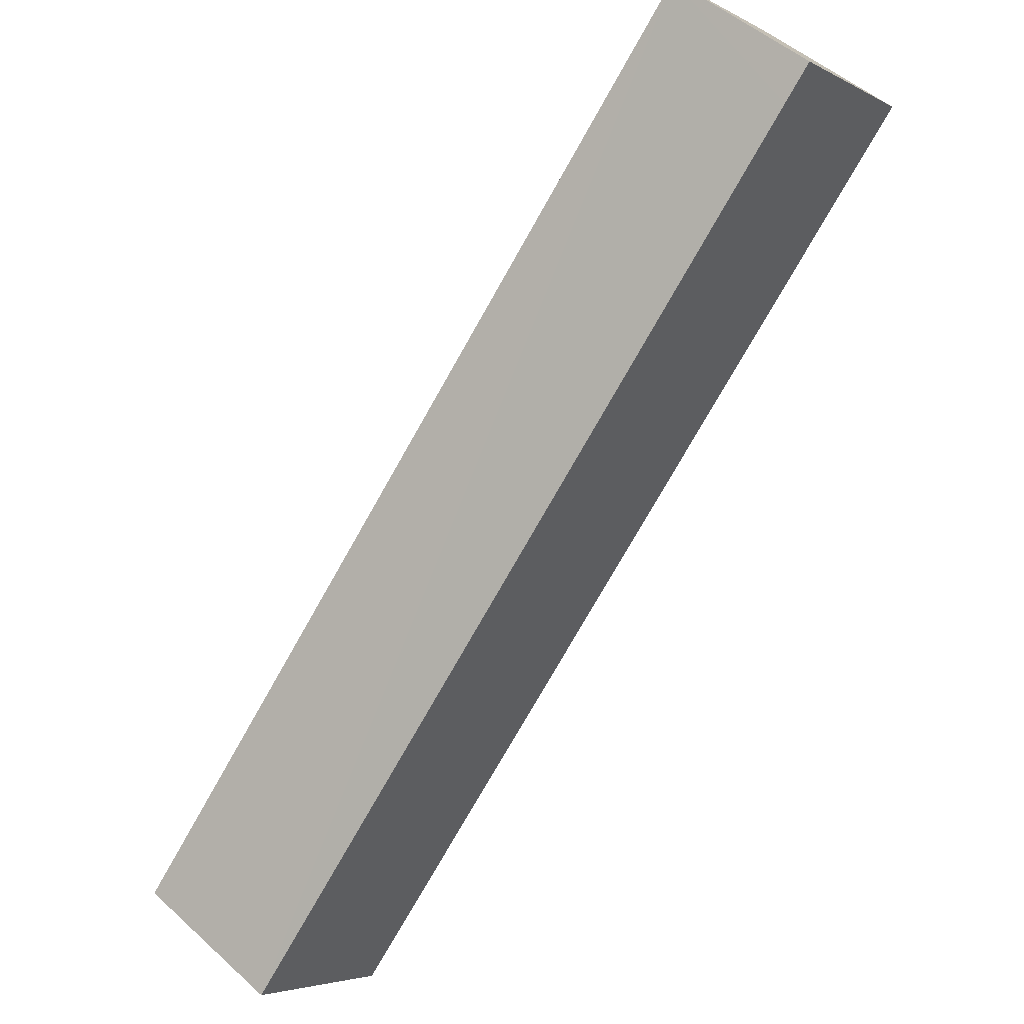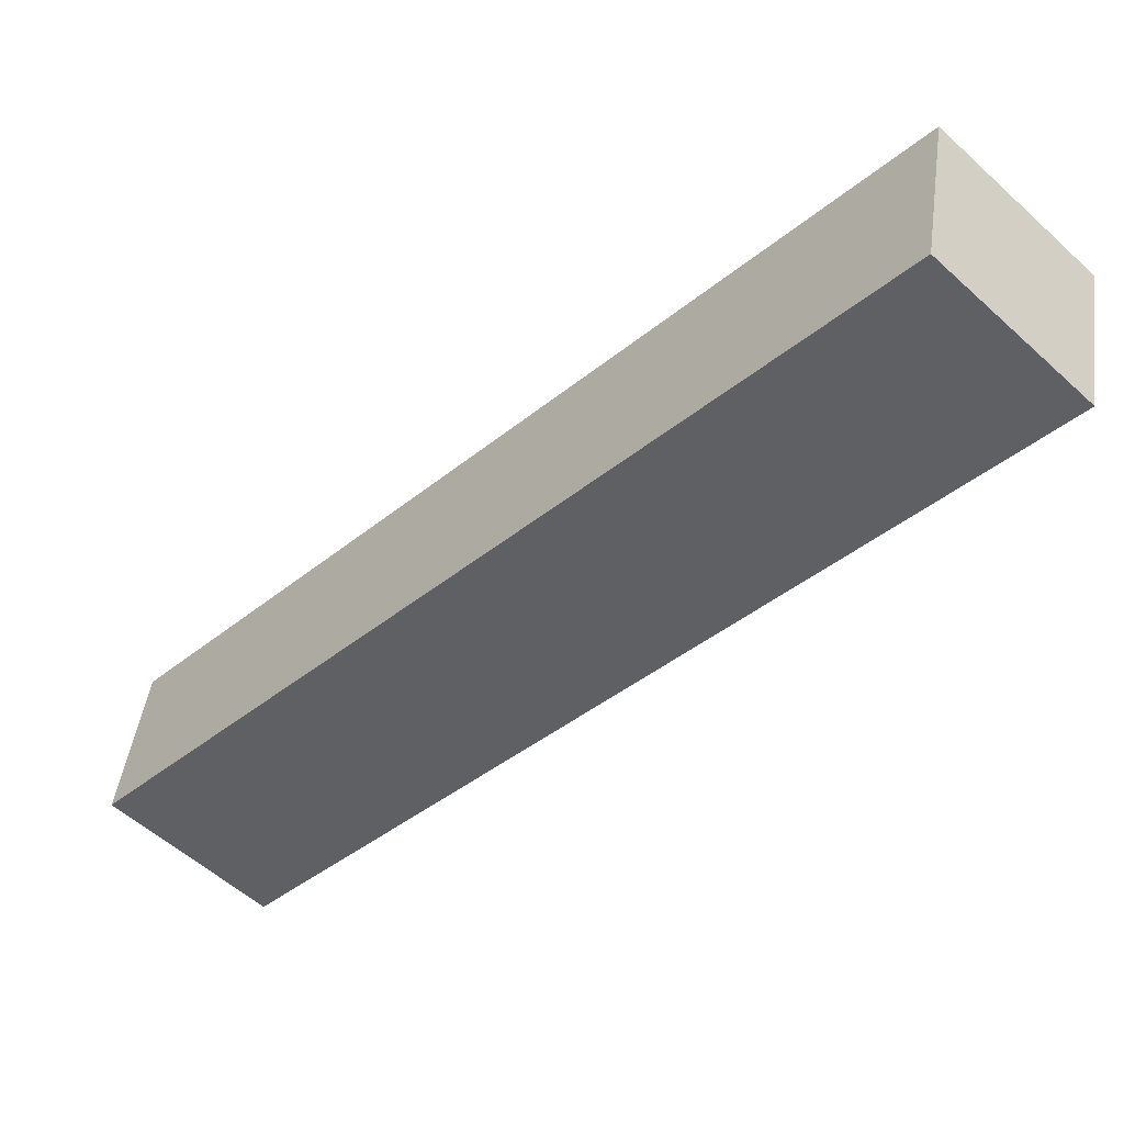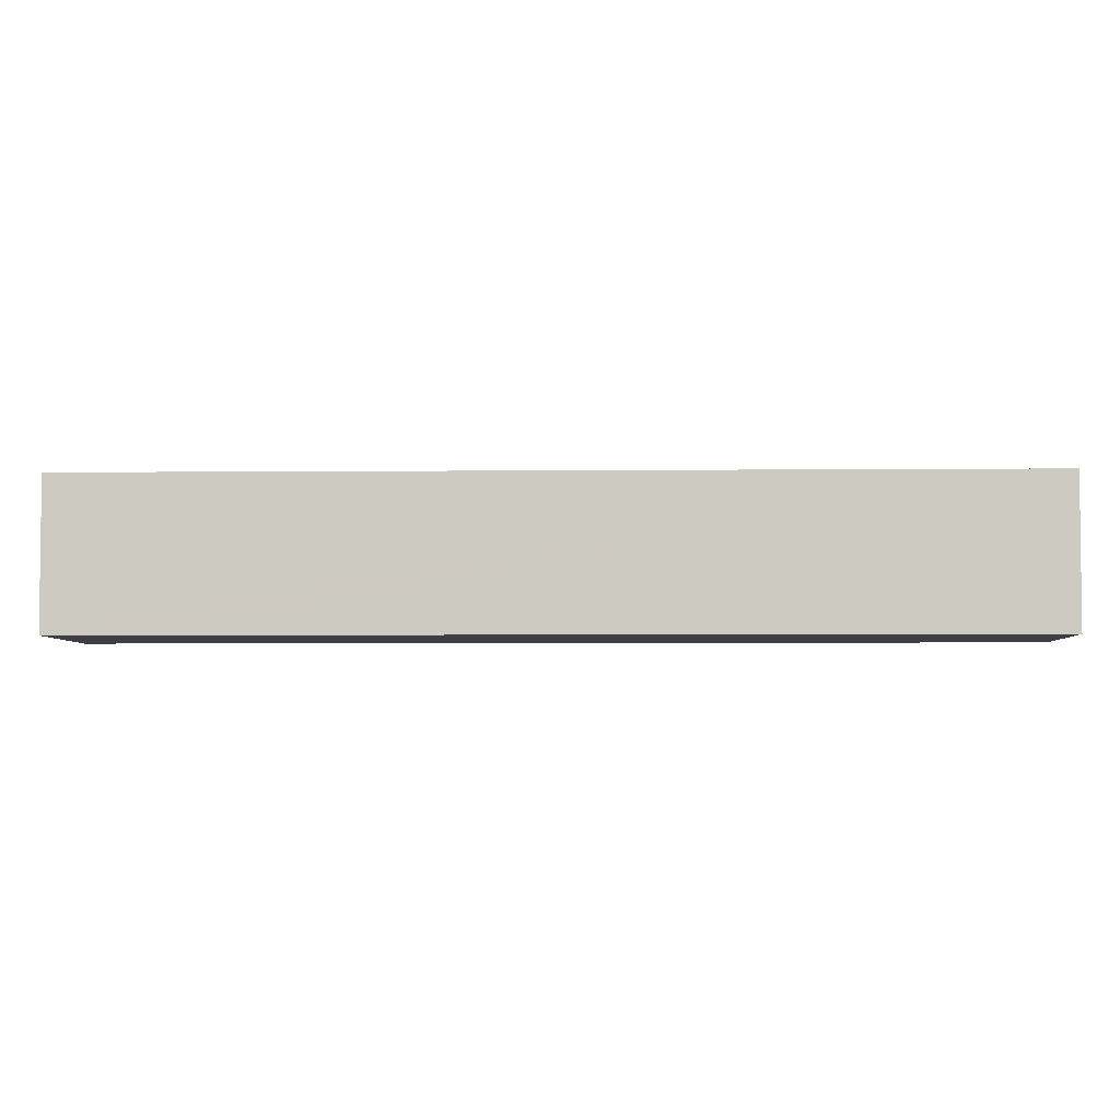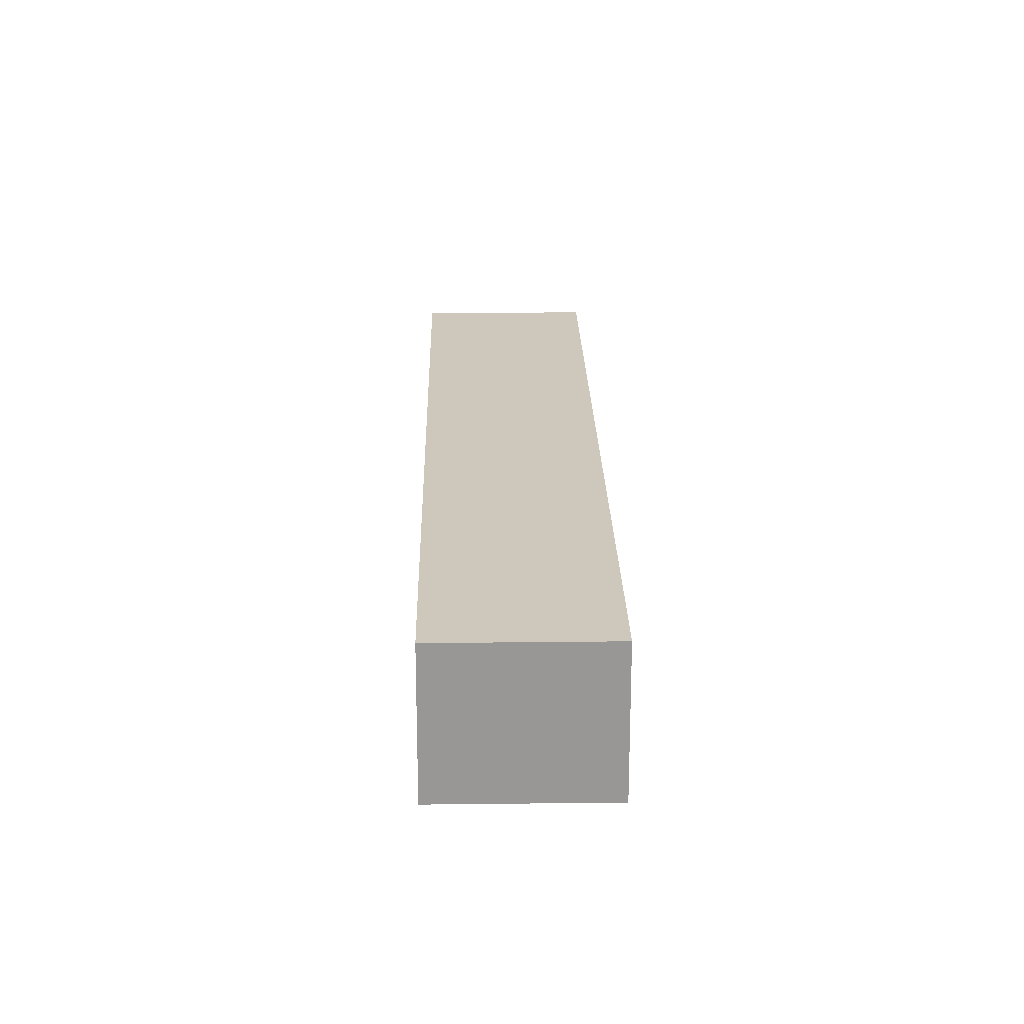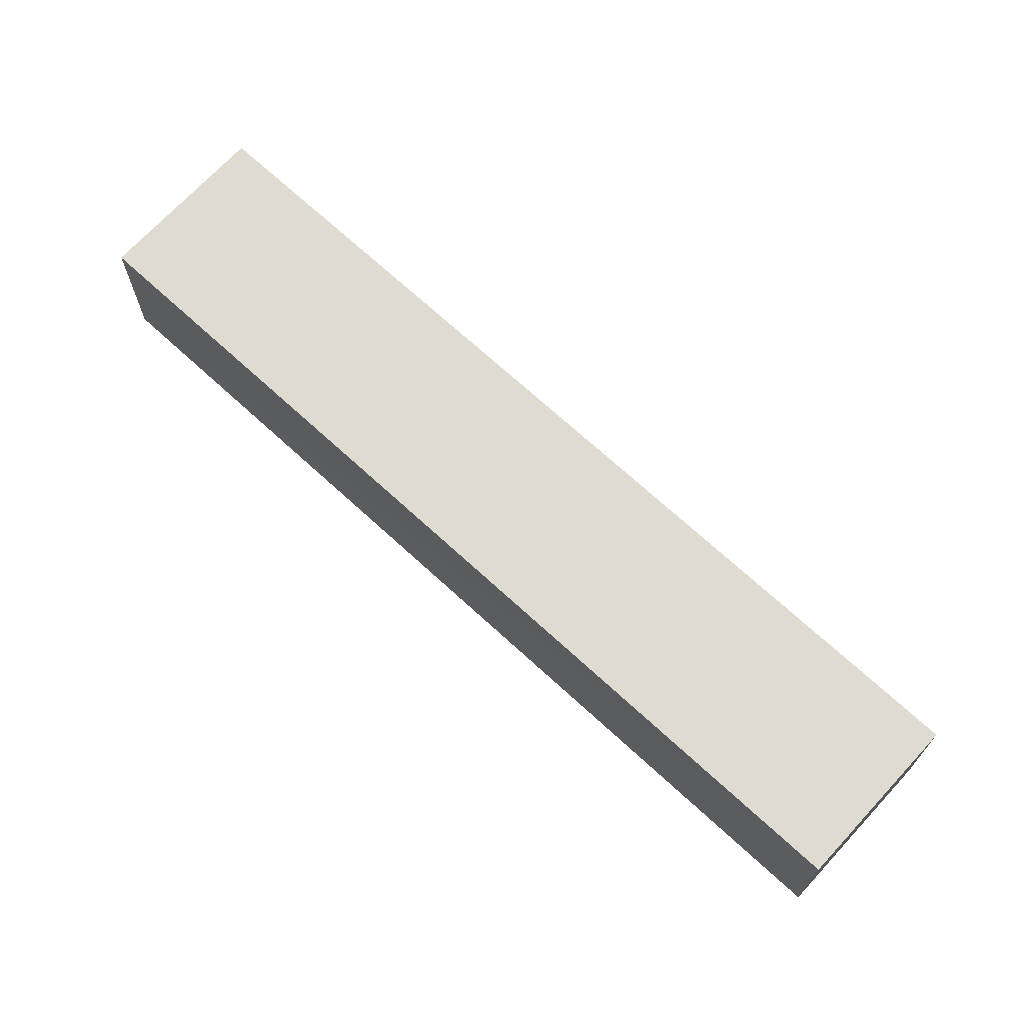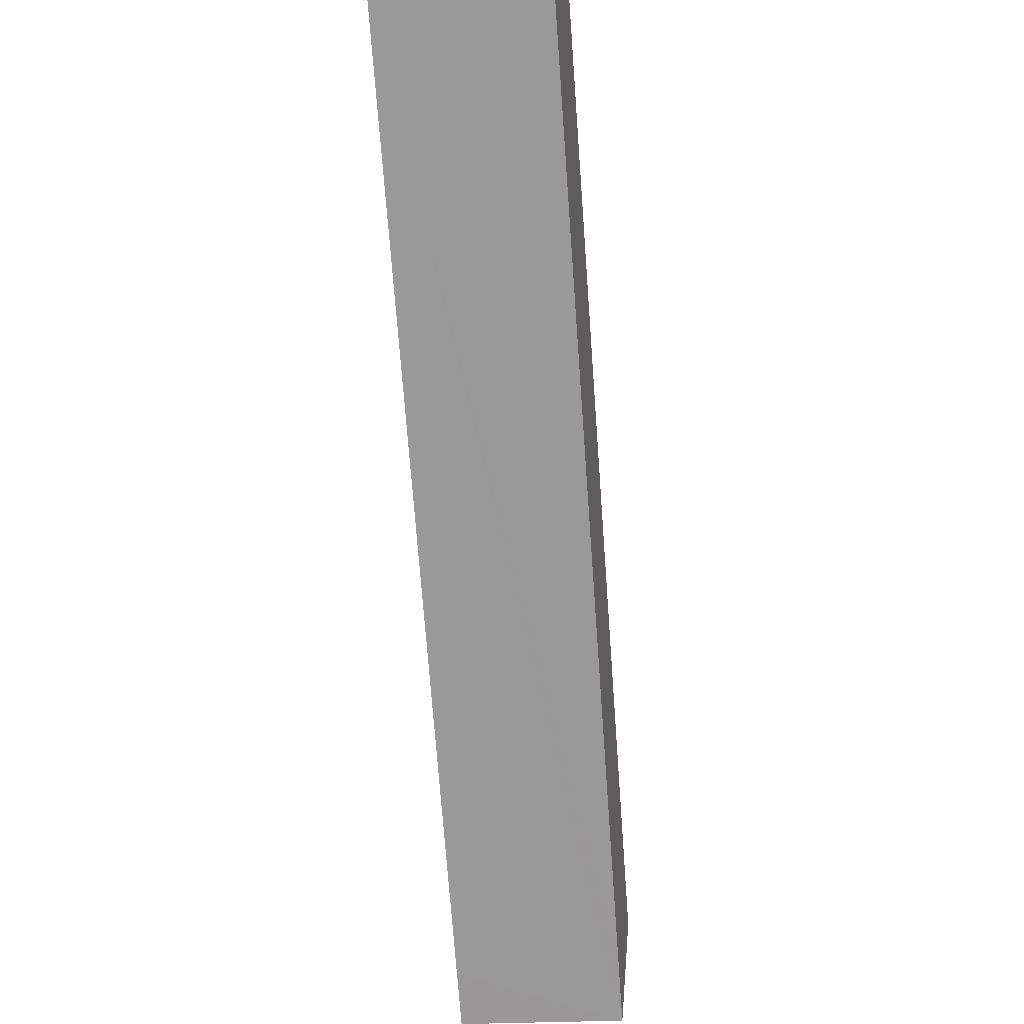
<metadata>
{"format":"obj","ext":"obj","renderer":"f3d","projection":"perspective","resolution":1024,"background":"white","views":[{"elev":49.4,"azim":135.1,"up":"+Z"},{"elev":44.5,"azim":-172.2,"up":"+Z"},{"elev":-4.5,"azim":-132.0,"up":"+Y"},{"elev":21.8,"azim":135.0,"up":"+Y"},{"elev":69.9,"azim":-91.2,"up":"+Y"},{"elev":-23.5,"azim":-84.0,"up":"+Z"}]}
</metadata>
<code>
v  0.876 1.03 0.842
v  4.247 1.03 -4.423
v  0 1.03 6.307e-17
v  1.06 1.03 0.651
v  5.381 1.03 -3.85
v  4.505 1.03 -4.691
v  4.505 2.872e-16 -4.691
v  4.247 2.708e-16 -4.423
v  0 0 0
v  0.876 -5.156e-17 0.842
v  1.06 -3.986e-17 0.651
v  5.381 2.357e-16 -3.85
g defaultobject
f 1 2 3
f 2 1 4
f 2 4 5
f 2 5 6
f 7 2 6
f 2 7 3
f 3 7 8
f 3 8 9
f 9 1 3
f 1 9 10
f 10 4 1
f 4 10 5
f 5 10 11
f 5 11 12
f 12 6 5
f 6 12 7
f 8 10 9
f 10 8 11
f 11 8 12
f 12 8 7

</code>
